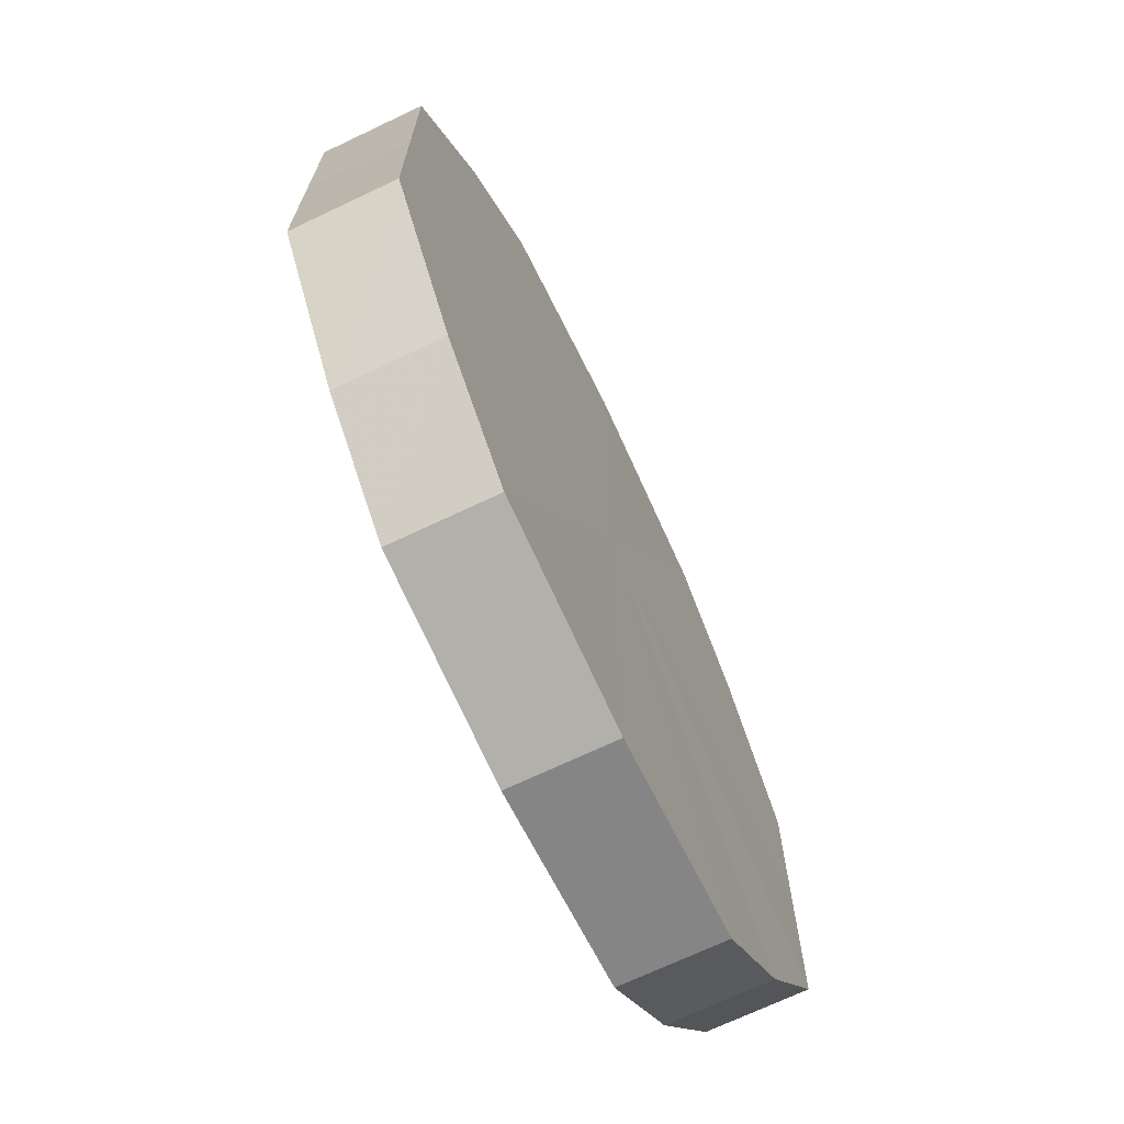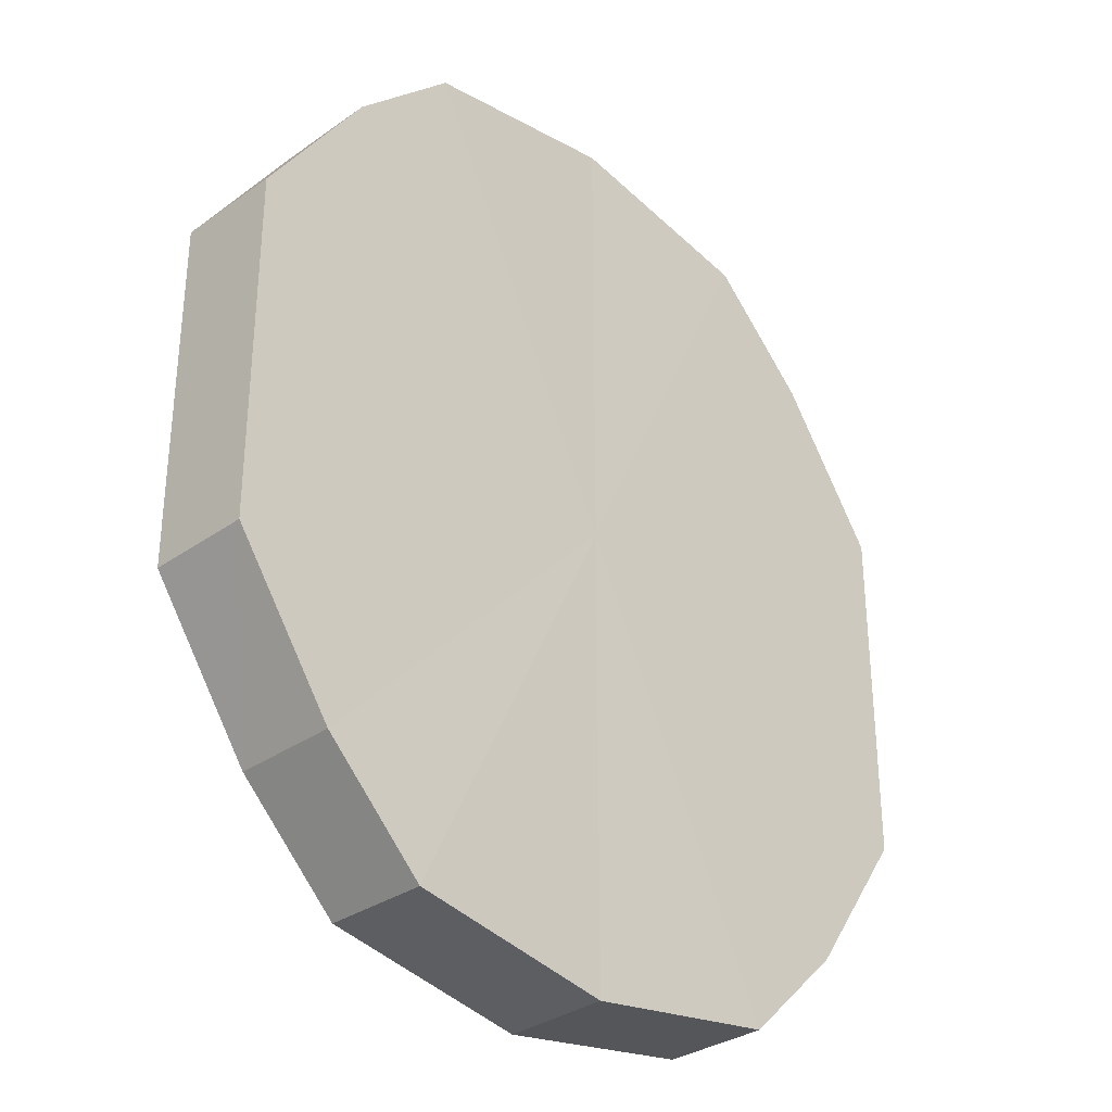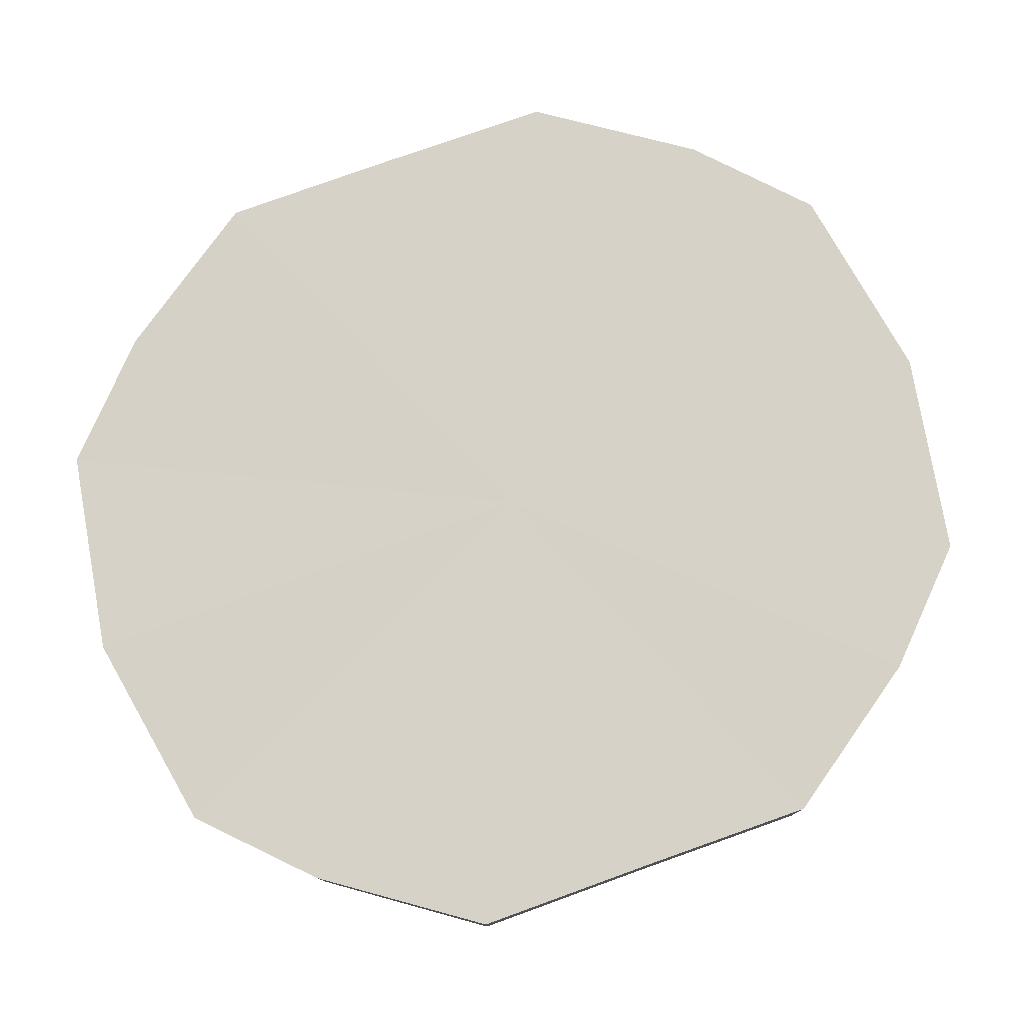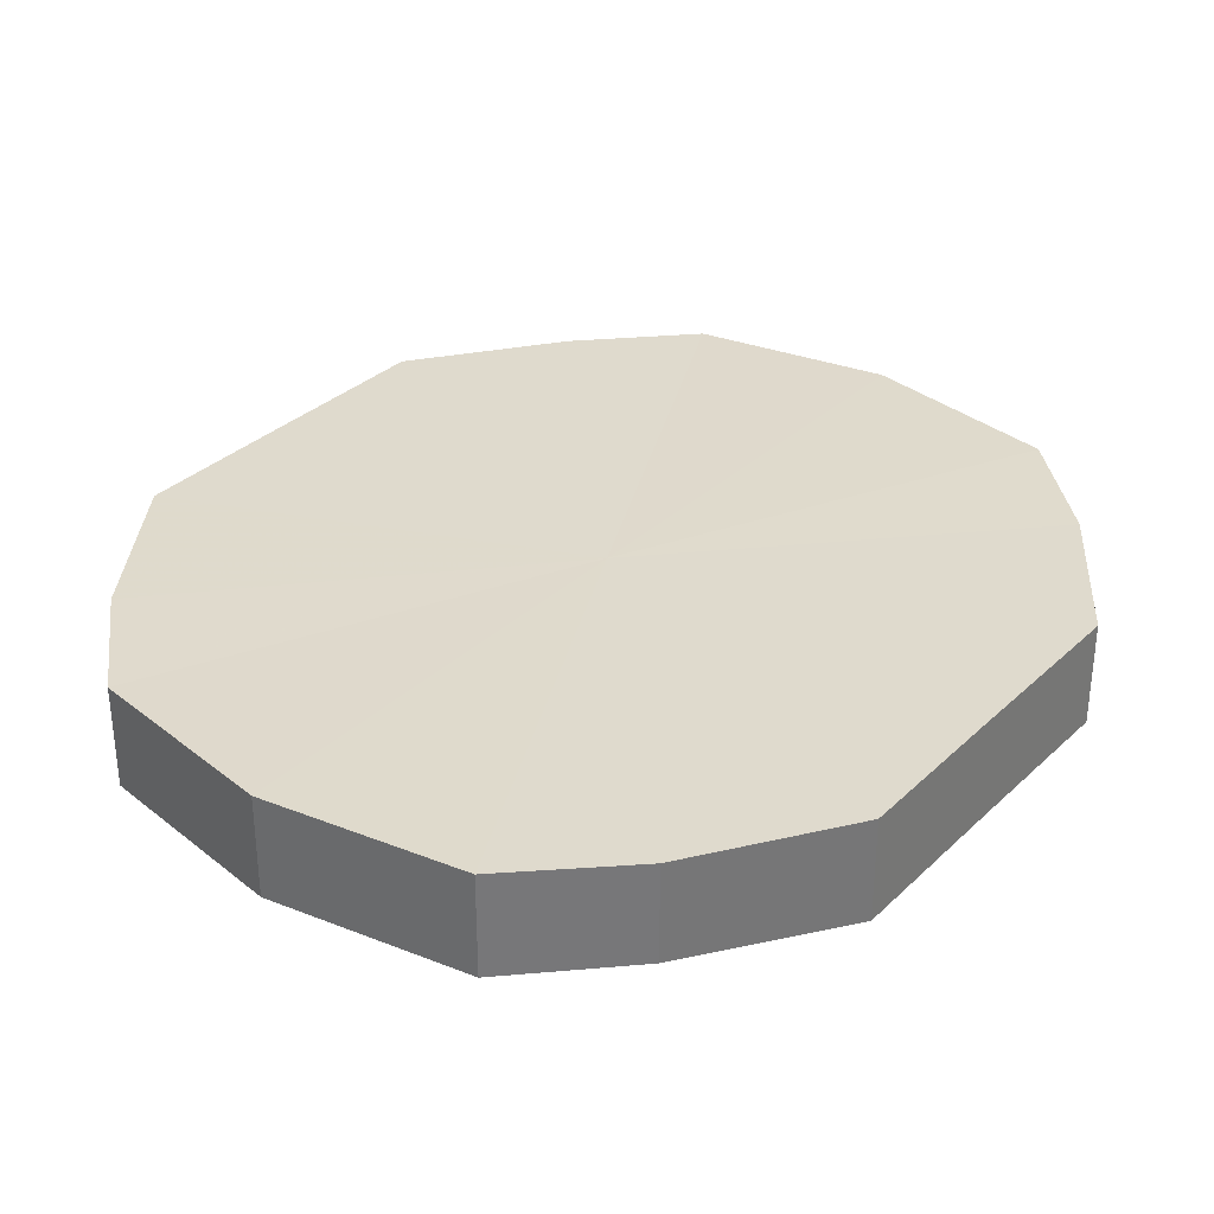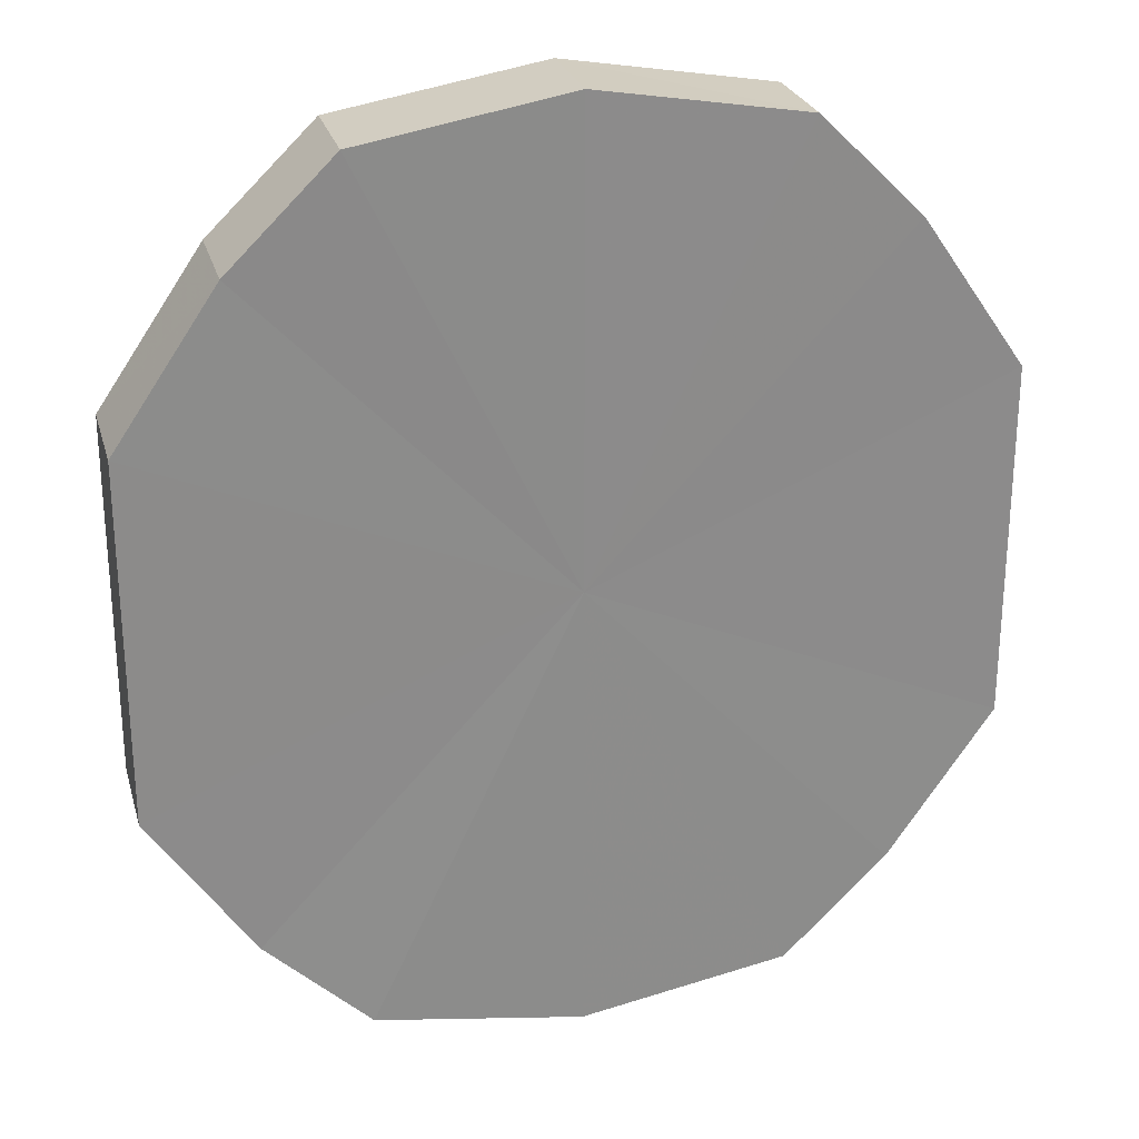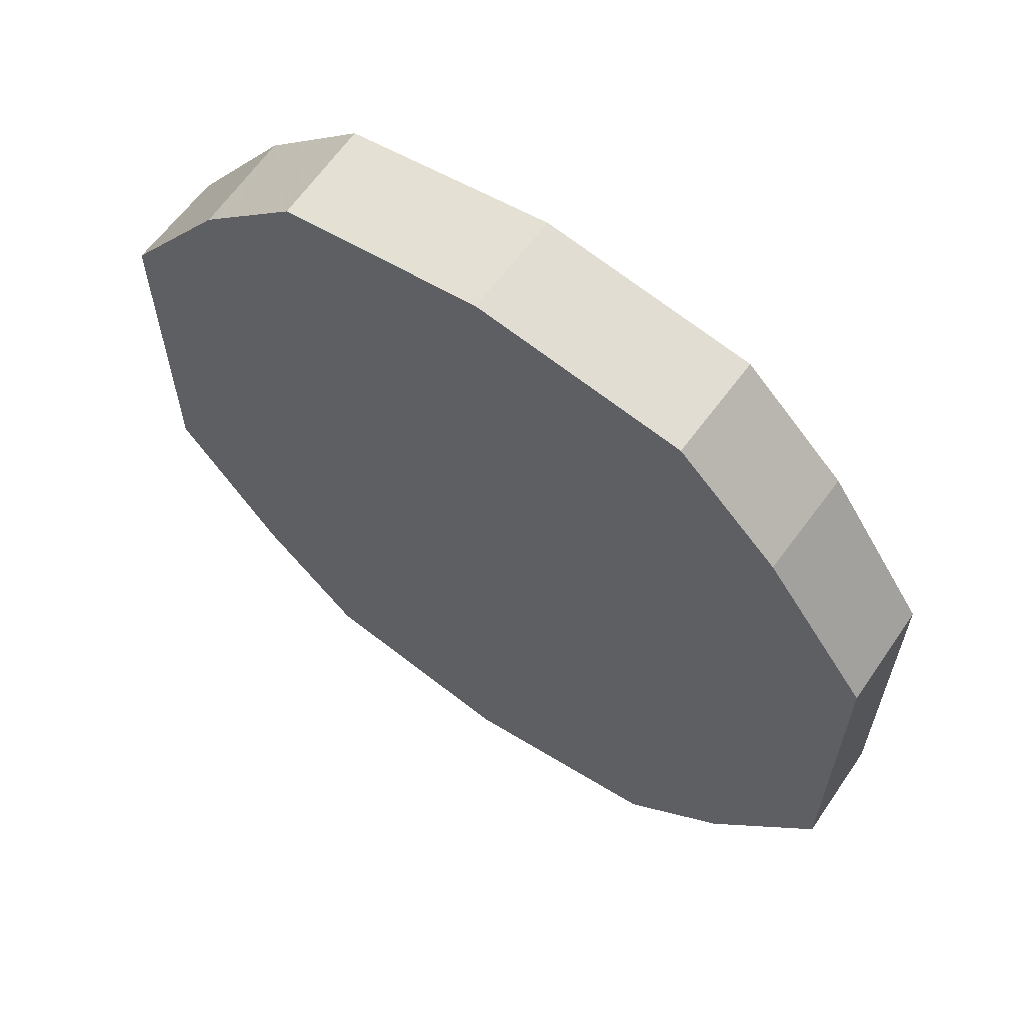
<metadata>
{"format":"obj","ext":"obj","renderer":"f3d","projection":"perspective","resolution":1024,"background":"white","views":[{"elev":-70.5,"azim":-64.3,"up":"+Z"},{"elev":-32.8,"azim":134.3,"up":"+Z"},{"elev":78.5,"azim":70.2,"up":"+Y"},{"elev":32.6,"azim":-141.9,"up":"+Y"},{"elev":25.9,"azim":164.9,"up":"+Z"},{"elev":63.1,"azim":35.1,"up":"+Z"}]}
</metadata>
<code>
o 1760
v 2229 1871 7.68
v 2229 1871 7.676
v 2229 1871 7.68
v 2229 1871 7.666
v 2229 1871 7.676
v 2229 1871 7.676
v 2229 1871 7.676
v 2229 1871 7.652
v 2229 1871 7.666
v 2229 1871 7.666
v 2229 1871 7.666
v 2229 1871 7.635
v 2229 1871 7.652
v 2229 1871 7.652
v 2229 1871 7.652
v 2229 1871 7.617
v 2229 1871 7.635
v 2229 1871 7.635
v 2229 1871 7.635
v 2229 1871 7.603
v 2229 1871 7.617
v 2229 1871 7.617
v 2229 1871 7.617
v 2229 1871 7.593
v 2229 1871 7.603
v 2229 1871 7.603
v 2229 1871 7.603
v 2229 1871 7.589
v 2229 1871 7.593
v 2229 1871 7.593
v 2229 1871 7.593
v 2229 1871 7.589
v 2229 1871 7.68
v 2229 1871 7.676
v 2229 1871 7.676
v 2229 1871 7.666
v 2229 1871 7.666
v 2229 1871 7.676
v 2229 1871 7.68
v 2229 1871 7.666
v 2229 1871 7.676
v 2229 1871 7.652
v 2229 1871 7.652
v 2229 1871 7.652
v 2229 1871 7.666
v 2229 1871 7.635
v 2229 1871 7.652
v 2229 1871 7.635
v 2229 1871 7.635
v 2229 1871 7.617
v 2229 1871 7.635
v 2229 1871 7.603
v 2229 1871 7.617
v 2229 1871 7.617
v 2229 1871 7.617
v 2229 1871 7.593
v 2229 1871 7.603
v 2229 1871 7.589
v 2229 1871 7.593
v 2229 1871 7.603
v 2229 1871 7.603
v 2229 1871 7.593
v 2229 1871 7.589
v 2229 1871 7.593
v 2229 1871 7.635
v 2229 1871 7.676
v 2229 1871 7.68
v 2229 1871 7.666
v 2229 1871 7.676
v 2229 1871 7.652
v 2229 1871 7.666
v 2229 1871 7.635
v 2229 1871 7.652
v 2229 1871 7.617
v 2229 1871 7.635
v 2229 1871 7.603
v 2229 1871 7.617
v 2229 1871 7.593
v 2229 1871 7.603
v 2229 1871 7.589
v 2229 1871 7.593
v 2229 1871 7.635
v 2229 1871 7.68
v 2229 1871 7.676
v 2229 1871 7.676
v 2229 1871 7.666
v 2229 1871 7.666
v 2229 1871 7.652
v 2229 1871 7.652
v 2229 1871 7.635
v 2229 1871 7.635
v 2229 1871 7.617
v 2229 1871 7.617
v 2229 1871 7.603
v 2229 1871 7.603
v 2229 1871 7.593
v 2229 1871 7.593
v 2229 1871 7.589
f 1 2 3
f 2 4 5
f 6 1 7
f 4 8 9
f 10 6 11
f 8 12 13
f 14 10 15
f 12 16 17
f 18 14 19
f 16 20 21
f 22 18 23
f 20 24 25
f 26 22 27
f 24 28 29
f 30 26 31
f 28 30 32
f 33 34 35
f 35 36 37
f 38 39 33
f 40 41 38
f 37 42 43
f 44 45 40
f 46 47 44
f 43 48 49
f 50 51 46
f 52 53 50
f 49 54 55
f 56 57 52
f 58 59 56
f 55 60 61
f 62 63 58
f 61 64 62
f 65 66 67
f 65 68 66
f 65 67 69
f 65 70 68
f 65 69 71
f 65 72 70
f 65 71 73
f 65 74 72
f 65 73 75
f 65 76 74
f 65 75 77
f 65 78 76
f 65 77 79
f 65 80 78
f 65 79 81
f 65 81 80
f 82 83 84
f 82 85 83
f 82 84 86
f 82 87 85
f 82 86 88
f 82 89 87
f 82 88 90
f 82 91 89
f 82 90 92
f 82 93 91
f 82 92 94
f 82 95 93
f 82 94 96
f 82 97 95
f 82 96 98
f 82 98 97

</code>
